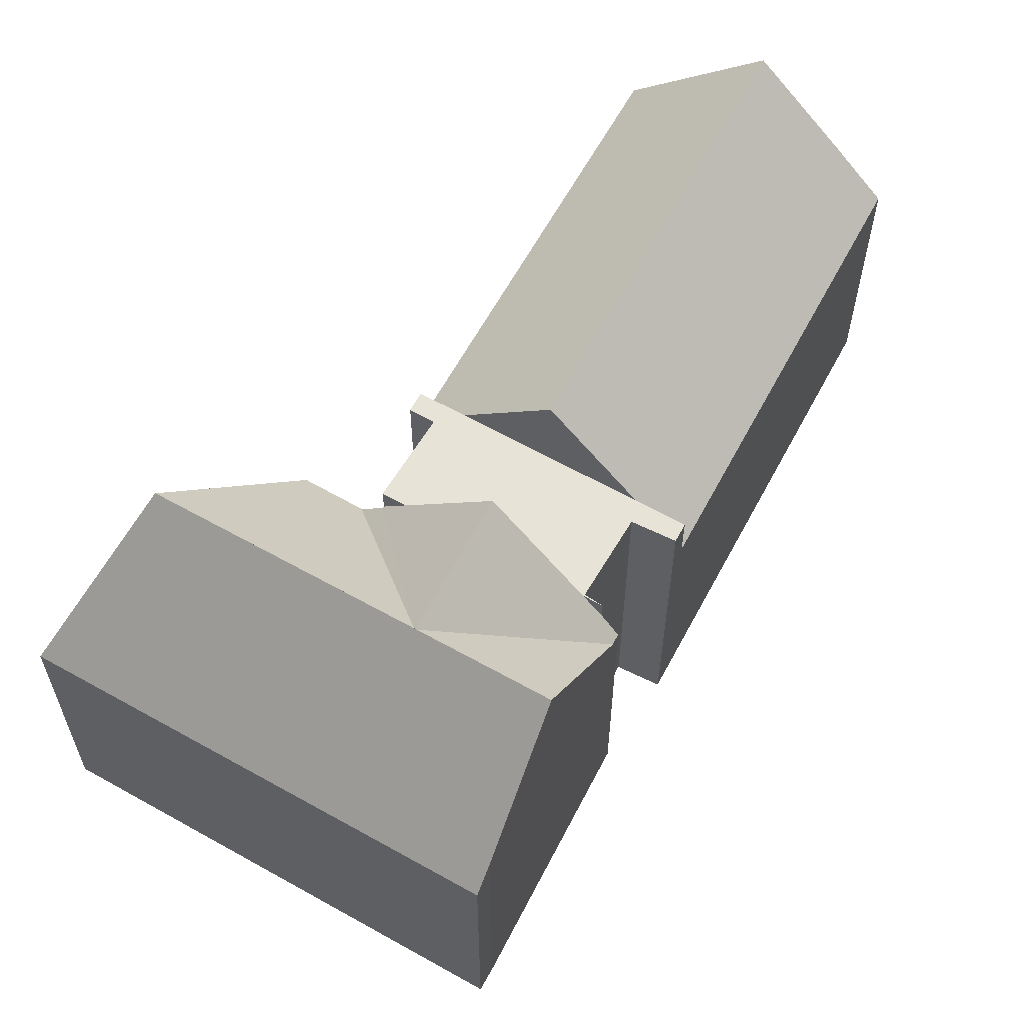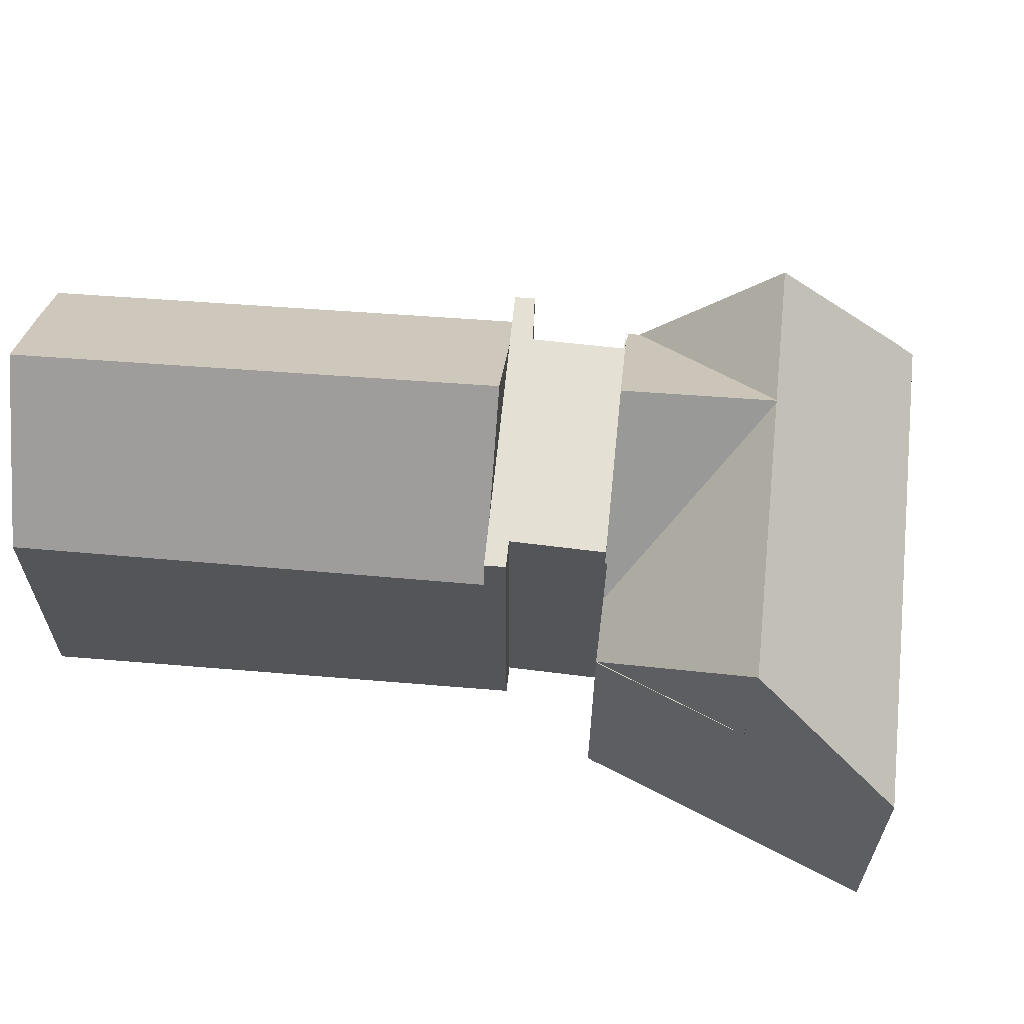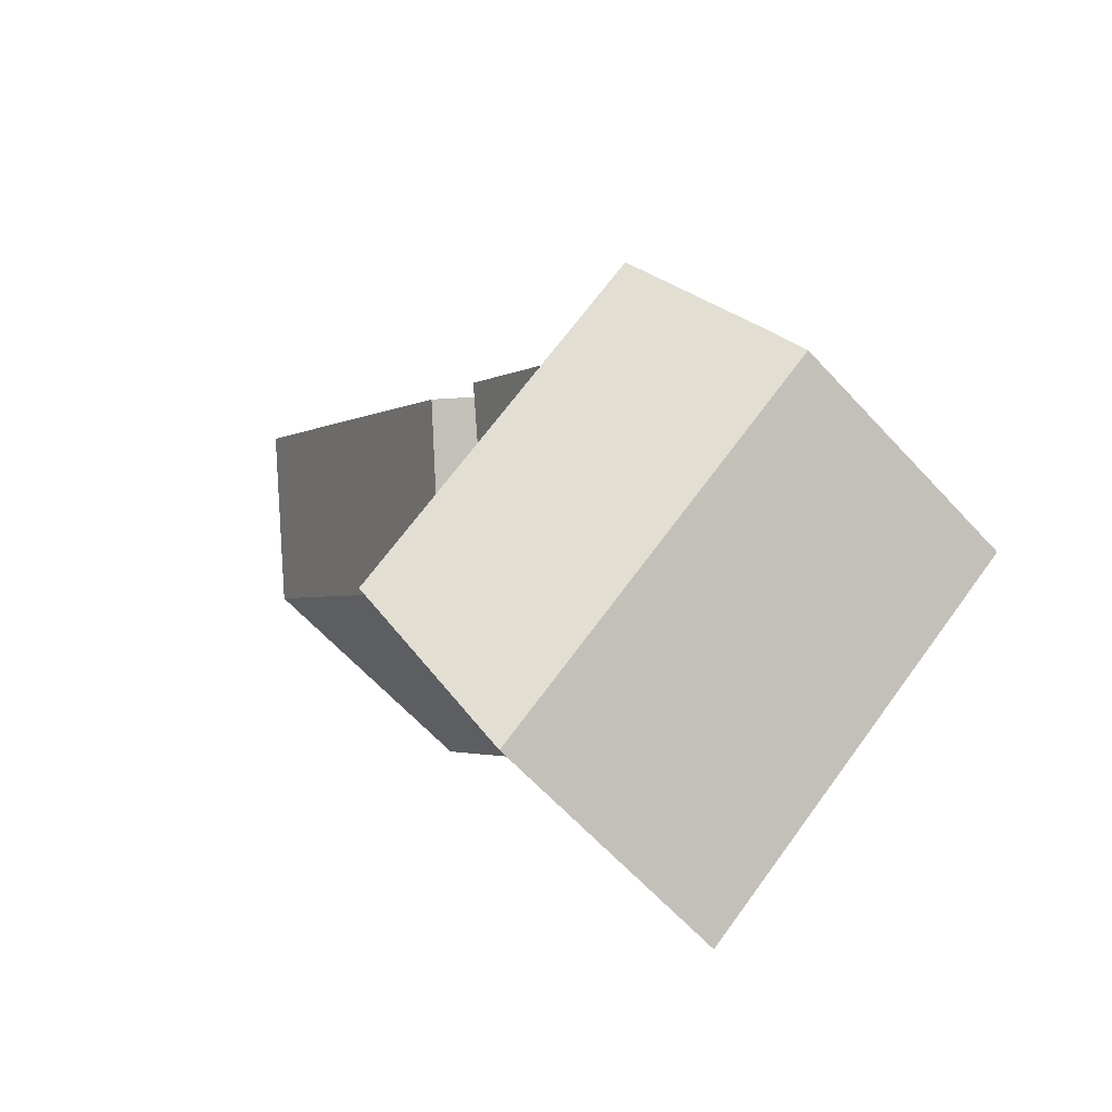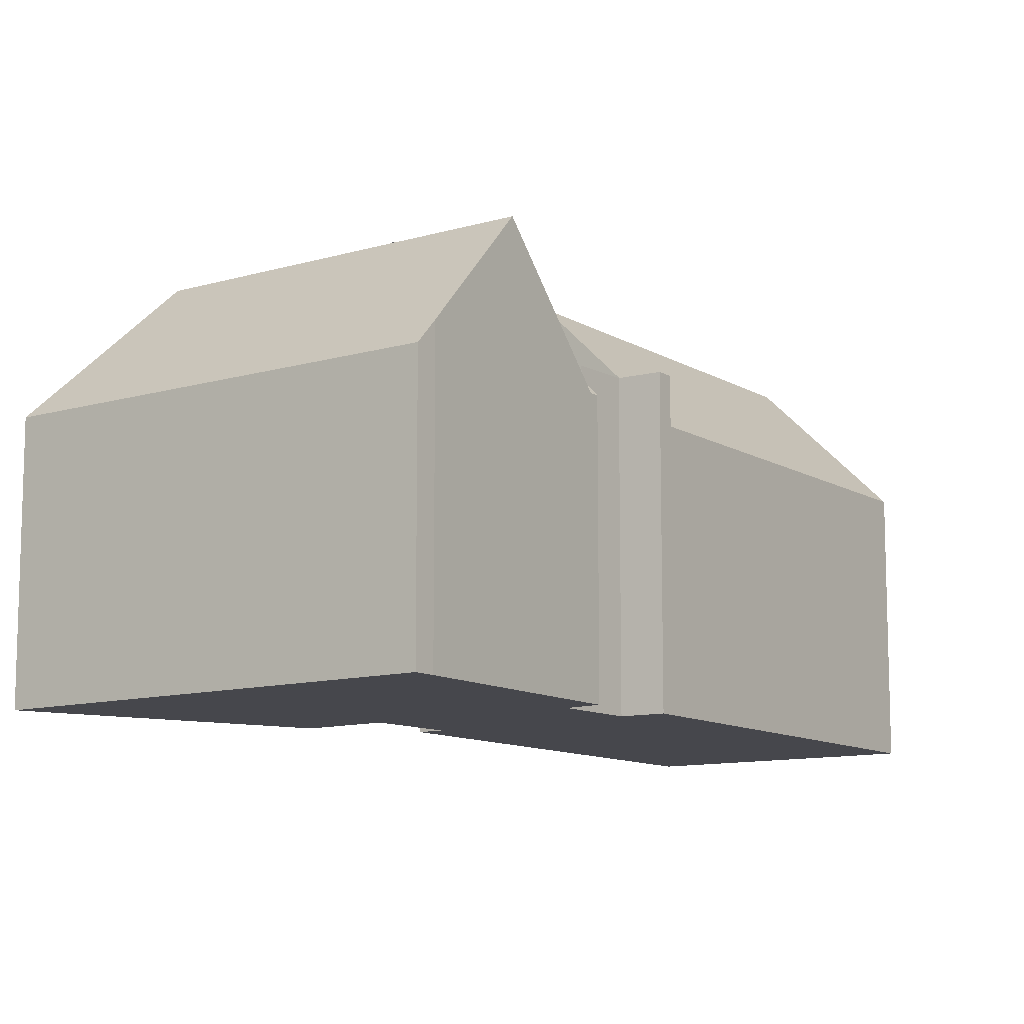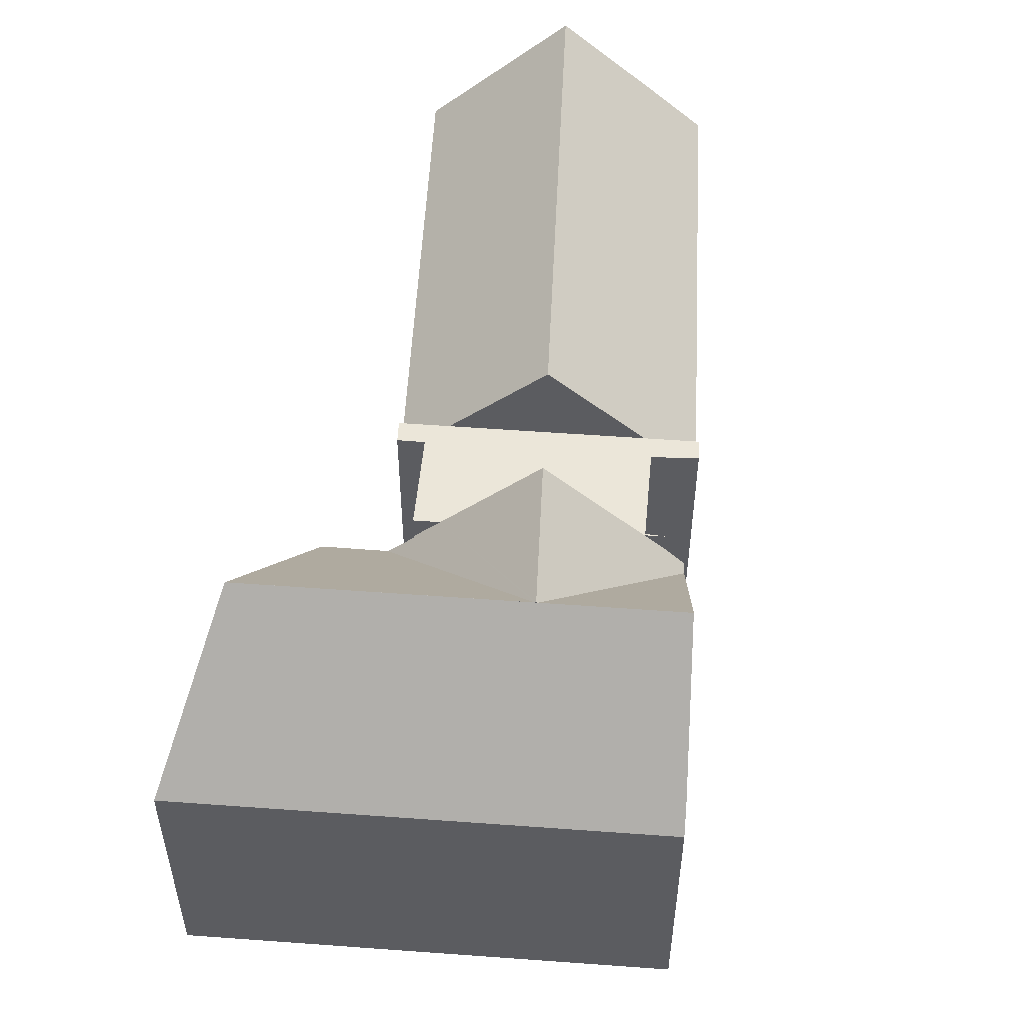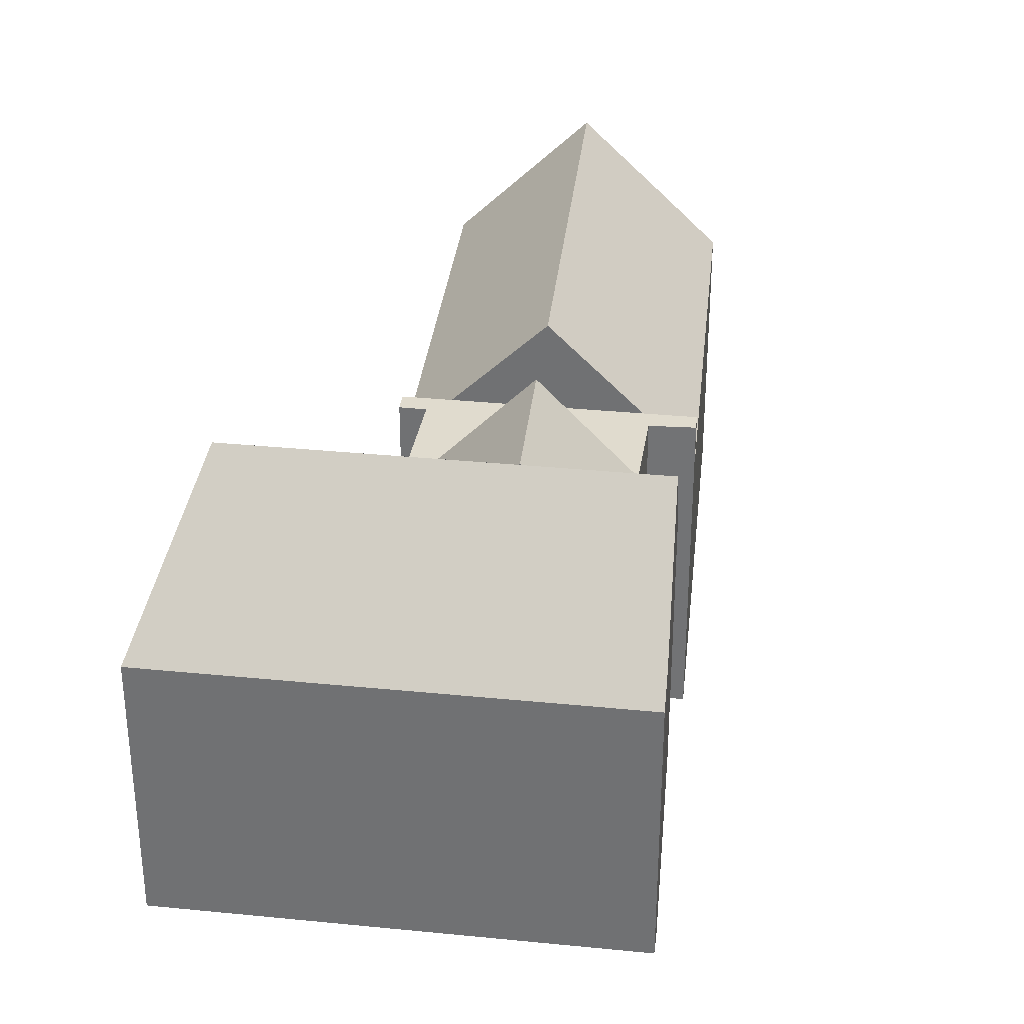
<metadata>
{"format":"obj","ext":"obj","renderer":"f3d","projection":"perspective","resolution":1024,"background":"white","views":[{"elev":62.0,"azim":-113.7,"up":"+Y"},{"elev":65.4,"azim":132.4,"up":"+Y"},{"elev":-64.7,"azim":-137.2,"up":"+Z"},{"elev":-10.9,"azim":-107.2,"up":"+Y"},{"elev":55.2,"azim":-139.0,"up":"+Y"},{"elev":33.7,"azim":-135.7,"up":"+Y"}]}
</metadata>
<code>
v  10.41 14.28 13.74
v  11.41 14.28 11.81
v  9.889 14.28 13.08
v  9.159 14.28 8.687
v  9.152 14.28 8.602
v  8.426 14.28 9.141
v  12.48 14.28 6.134
v  15.81 14.28 3.665
v  16.7 14.28 3.006
v  18.99 14.28 6.251
v  12.23 14.28 12.39
v  15.5 14.28 9.963
v  18.77 14.28 7.537
v  19.92 14.28 5.572
v  20.47 14.28 6.279
v  9.159 -5.319e-16 8.687
v  11.41 -7.232e-16 11.81
v  9.889 -8.009e-16 13.08
v  10.41 -8.412e-16 13.74
v  19.92 -3.412e-16 5.572
v  18.99 -3.828e-16 6.251
v  16.7 -1.841e-16 3.006
v  9.152 -5.267e-16 8.602
v  8.426 -5.597e-16 9.141
v  15.81 -2.244e-16 3.665
v  12.48 -3.756e-16 6.134
v  12.23 -7.587e-16 12.39
v  20.47 -3.845e-16 6.279
v  15.5 -6.101e-16 9.963
v  18.77 -4.615e-16 7.537
v  8.623 18.49 1.237
v  12.48 18.49 6.134
v  8.671 18.43 1.202
v  16.65 13.15 2.934
v  17.56 12.02 2.287
v  16.7 13.16 3.006
v  17.61 12.02 2.248
v  19.8 11.96 0.688
v  18.13 18.43 -5.817
v  13.79 18.43 -2.598
v  0 12.06 7.383e-16
v  18.15 18.43 -5.827
v  16.49 12.06 -12.23
v  8.623 18.43 1.237
v  8.576 18.43 1.272
v  3.843 18.43 4.783
v  0.189 12.38 0.248
v  0.631 13.14 0.827
v  7.423 12.53 9.194
v  7.73 12.54 9.572
v  8.426 13.36 9.141
v  16.65 -1.797e-16 2.934
v  17.61 12.02 2.248
v  17.56 -1.4e-16 2.287
v  19.8 -4.213e-17 0.688
v  17.61 -1.377e-16 2.248
v  18.13 3.562e-16 -5.817
v  18.15 3.568e-16 -5.827
v  7.73 -5.861e-16 9.572
v  16.49 7.487e-16 -12.23
v  0 0 0
v  0.631 -5.064e-17 0.827
v  0.189 -1.519e-17 0.248
v  3.843 -2.929e-16 4.783
v  7.423 -5.63e-16 9.194
v  19.79 11.95 0.521
v  18.15 11.95 -5.827
v  18.13 11.95 -5.817
v  19.79 -3.19e-17 0.521
v  24.66 14.38 28.02
v  20.14 12.12 26.07
v  22.79 12.13 29.43
v  27.78 18.19 25.55
v  15.5 18.19 9.963
v  17.63 12.12 22.88
v  10.41 12.11 13.74
v  28.09 12.37 16.15
v  32.47 12.44 21.83
v  20.47 12.26 6.279
v  17.63 -1.401e-15 22.88
v  20.14 -1.597e-15 26.07
v  22.79 -1.802e-15 29.43
v  24.66 -1.716e-15 28.02
v  32.47 -1.337e-15 21.83
v  27.78 -1.564e-15 25.55
v  28.09 -9.89e-16 16.15
g defaultobject
f 1 2 3
f 4 5 6
f 5 4 7
f 7 4 2
f 7 2 8
f 8 2 9
f 9 2 10
f 10 2 1
f 10 1 11
f 10 11 12
f 10 12 13
f 10 13 14
f 14 13 15
f 16 2 4
f 2 16 17
f 18 1 3
f 1 18 19
f 17 3 2
f 3 17 18
f 20 10 14
f 10 20 21
f 22 8 9
f 8 22 7
f 7 22 5
f 5 22 6
f 6 22 23
f 6 23 24
f 23 22 25
f 23 25 26
f 19 11 1
f 11 19 12
f 12 19 13
f 13 19 15
f 15 19 27
f 15 27 28
f 28 27 29
f 28 29 30
f 24 4 6
f 4 24 16
f 28 14 15
f 14 28 20
f 21 9 10
f 9 21 22
f 19 17 27
f 17 19 18
f 30 20 28
f 20 30 21
f 21 30 22
f 22 30 25
f 25 30 29
f 25 29 26
f 26 29 27
f 26 27 23
f 23 27 17
f 23 17 16
f 23 16 24
f 8 31 32
f 31 8 33
f 33 8 34
f 33 34 35
f 34 8 36
f 37 33 35
f 33 37 38
f 33 38 39
f 33 39 40
f 41 42 43
f 42 41 40
f 40 41 44
f 44 41 45
f 45 41 46
f 46 41 47
f 46 47 48
f 45 46 49
f 50 45 49
f 45 50 51
f 45 51 5
f 45 5 32
f 45 32 31
f 5 8 32
f 8 5 51
f 8 51 36
f 36 51 24
f 36 24 22
f 22 24 23
f 22 23 26
f 22 26 25
f 52 35 34
f 35 52 53
f 53 52 38
f 38 52 54
f 38 54 55
f 55 54 56
f 57 42 39
f 42 57 58
f 50 24 51
f 24 50 59
f 22 34 36
f 34 22 52
f 38 57 39
f 57 38 55
f 58 43 42
f 43 58 60
f 60 41 43
f 41 60 61
f 47 62 48
f 62 47 41
f 62 41 61
f 62 61 63
f 48 49 46
f 49 48 62
f 49 62 50
f 50 62 64
f 50 64 59
f 59 64 65
f 25 52 22
f 56 57 55
f 57 56 60
f 60 56 61
f 61 56 54
f 61 54 52
f 61 52 25
f 61 25 26
f 61 26 23
f 61 23 24
f 61 24 59
f 61 59 65
f 61 65 64
f 61 64 62
f 61 62 63
f 60 58 57
f 66 67 68
f 38 66 68
f 68 55 38
f 55 68 57
f 55 66 38
f 66 55 69
f 69 67 66
f 67 69 58
f 58 68 67
f 68 58 57
f 57 69 55
f 69 57 58
f 70 71 72
f 71 70 73
f 71 73 74
f 71 74 75
f 75 74 11
f 75 11 76
f 77 73 78
f 73 77 79
f 73 79 13
f 73 13 74
f 19 75 76
f 75 19 80
f 75 80 71
f 71 80 72
f 72 80 81
f 72 81 82
f 72 83 70
f 83 72 82
f 70 78 73
f 78 70 83
f 78 83 84
f 84 83 85
f 84 77 78
f 77 84 79
f 79 84 28
f 28 84 86
f 13 11 74
f 11 13 79
f 11 79 28
f 11 28 76
f 76 28 27
f 76 27 19
f 27 28 30
f 27 30 29
f 86 30 28
f 30 86 29
f 29 86 27
f 27 86 84
f 27 84 19
f 19 84 85
f 19 85 80
f 80 85 83
f 80 83 81
f 81 83 82

</code>
